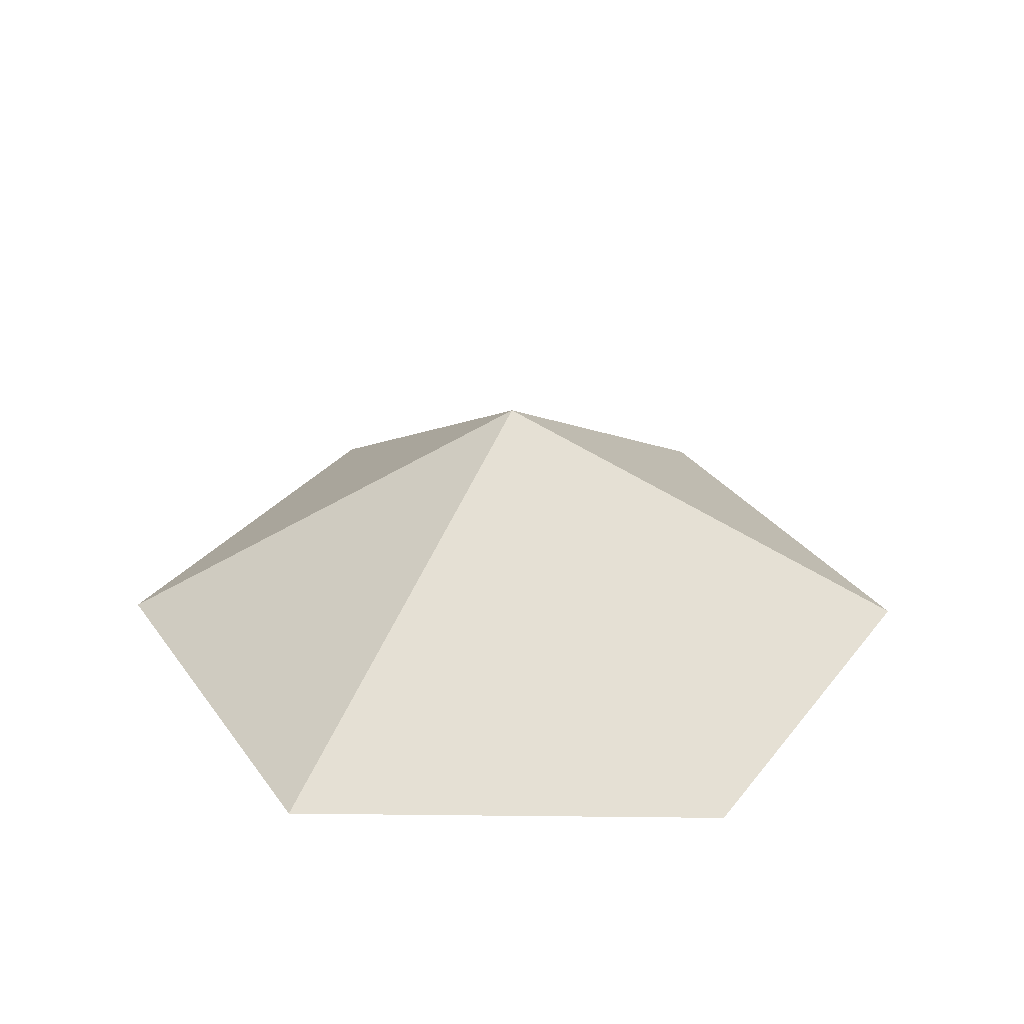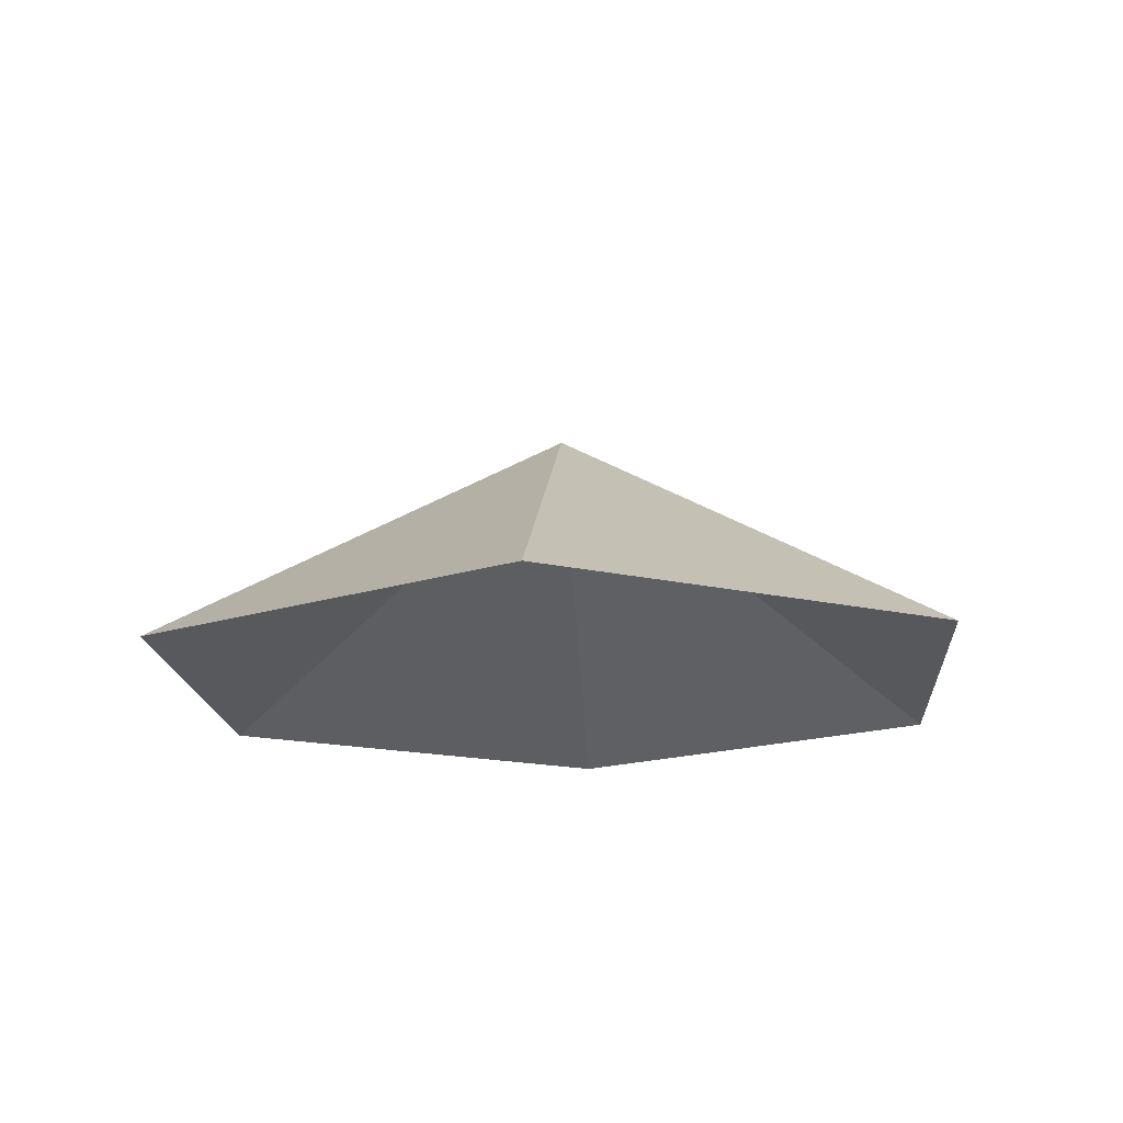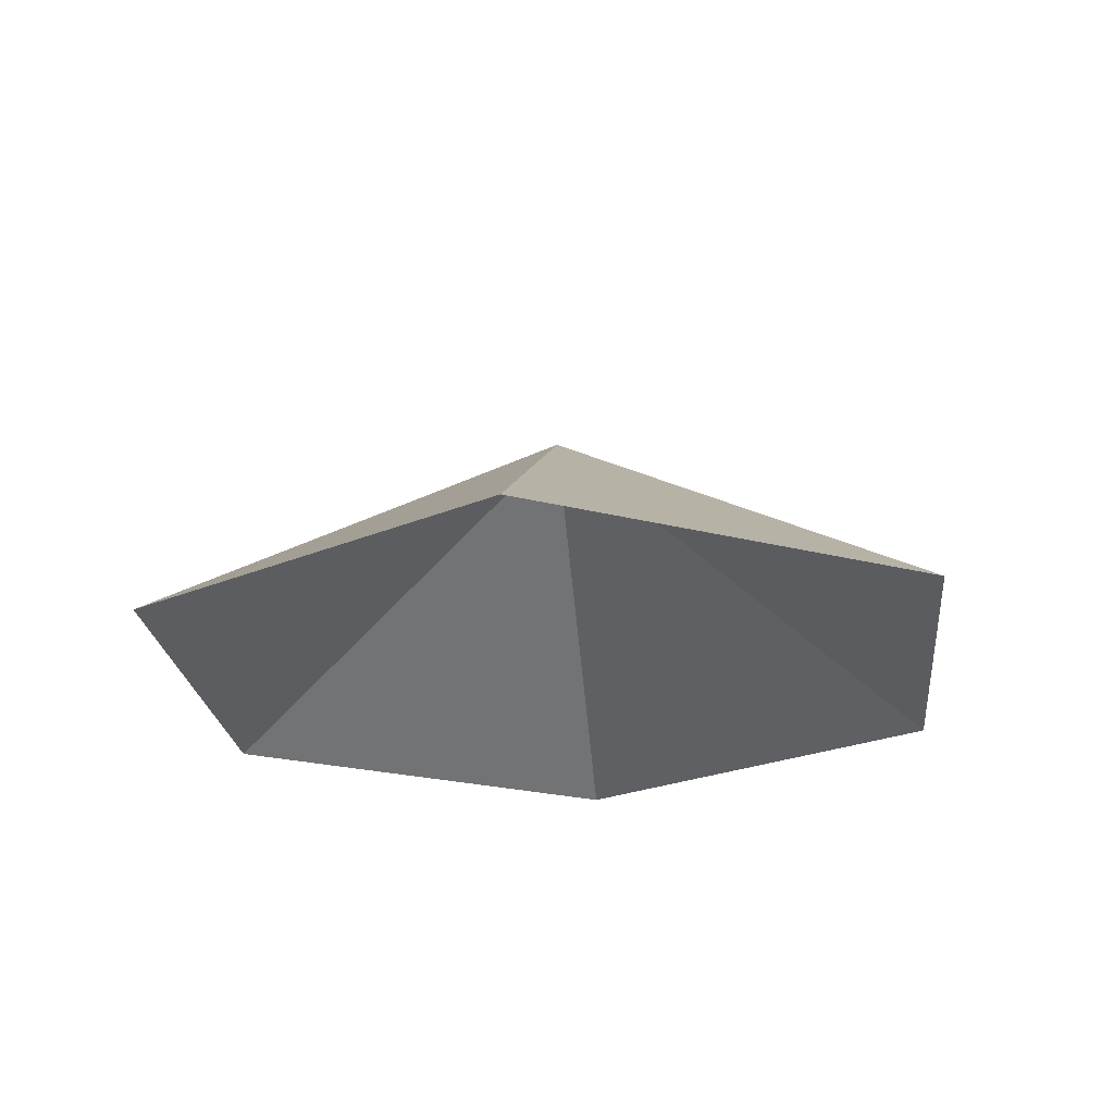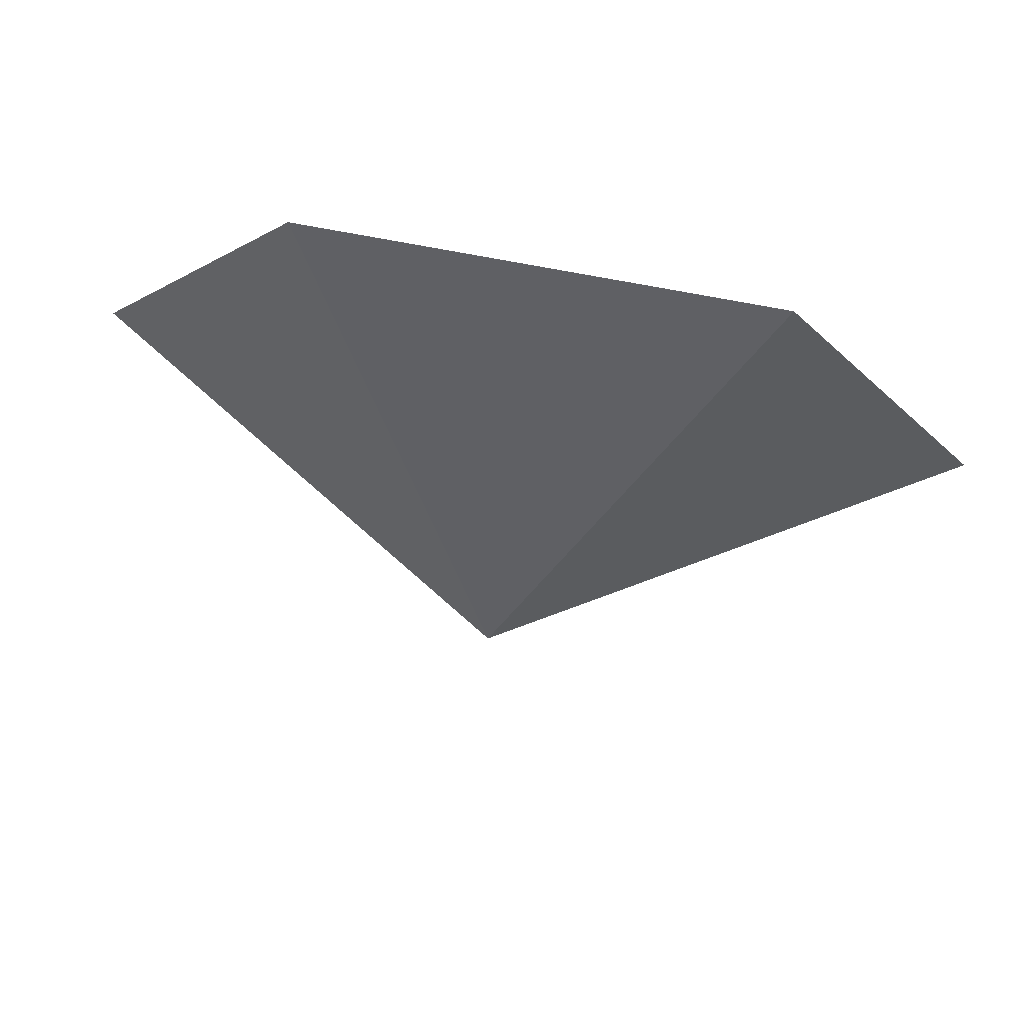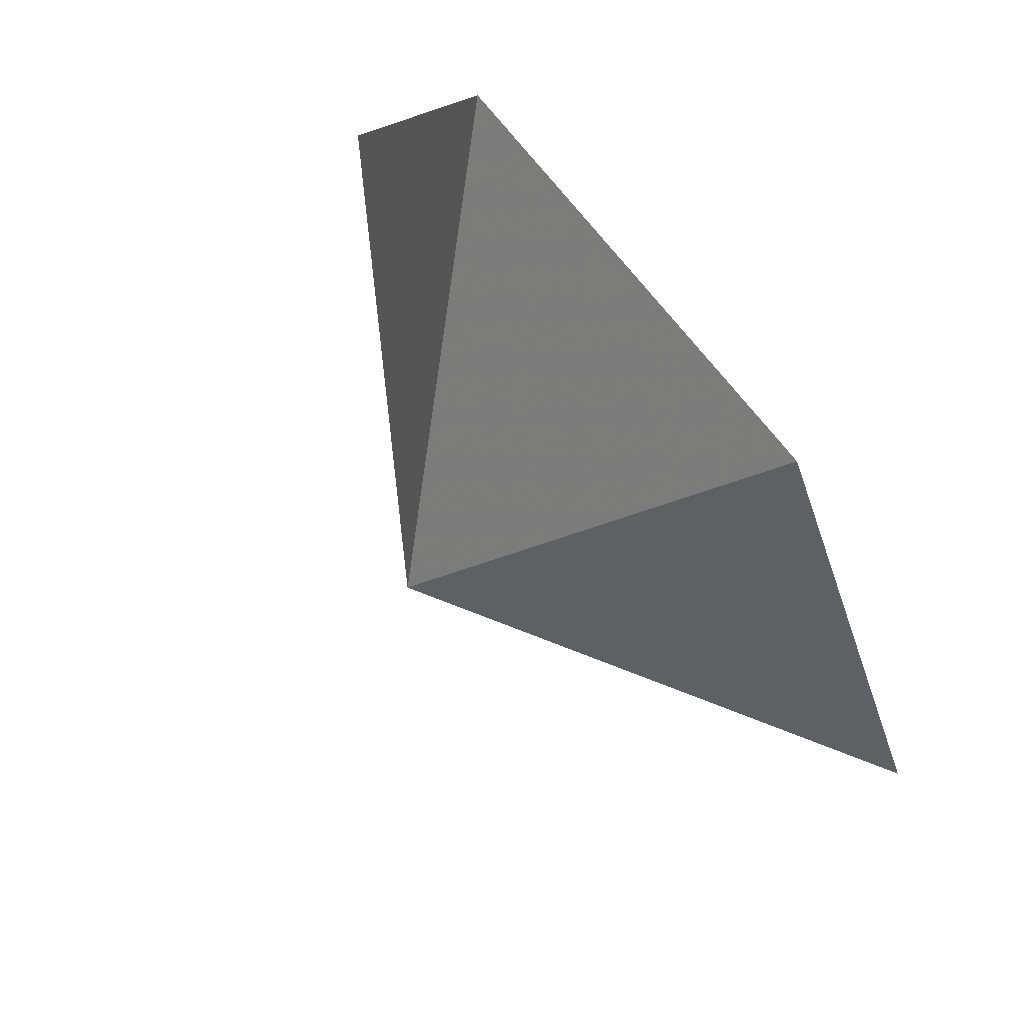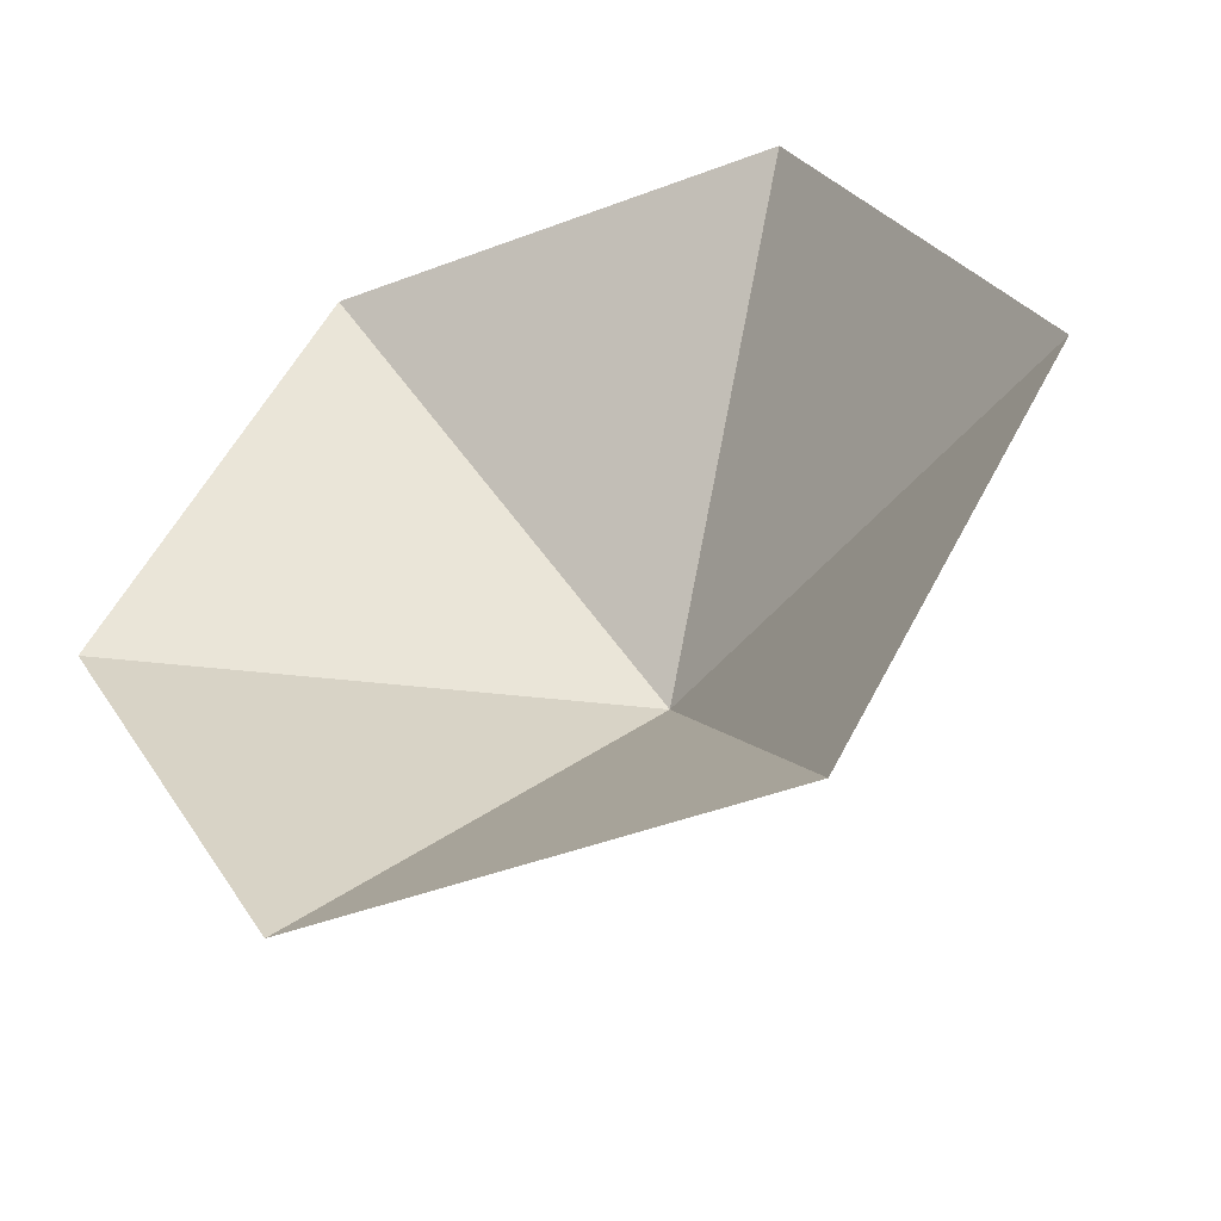
<metadata>
{"format":"obj","ext":"obj","renderer":"f3d","projection":"perspective","resolution":1024,"background":"white","views":[{"elev":30.7,"azim":120.9,"up":"+Z"},{"elev":-16.7,"azim":34.3,"up":"+Z"},{"elev":-23.3,"azim":-23.8,"up":"+Z"},{"elev":77.2,"azim":10.5,"up":"+Y"},{"elev":69.9,"azim":52.4,"up":"+Y"},{"elev":-46.0,"azim":-156.7,"up":"+Y"}]}
</metadata>
<code>
v 0 0 0
v 4.27 0 0
v 6.405 3.698 0
v 4.27 7.395 0
v 0 7.395 0
v -2.135 3.698 0
v 2.135 3.698 2.541
f 1 2 7
f 2 3 7
f 3 4 7
f 4 5 7
f 5 6 7
f 6 1 7

</code>
